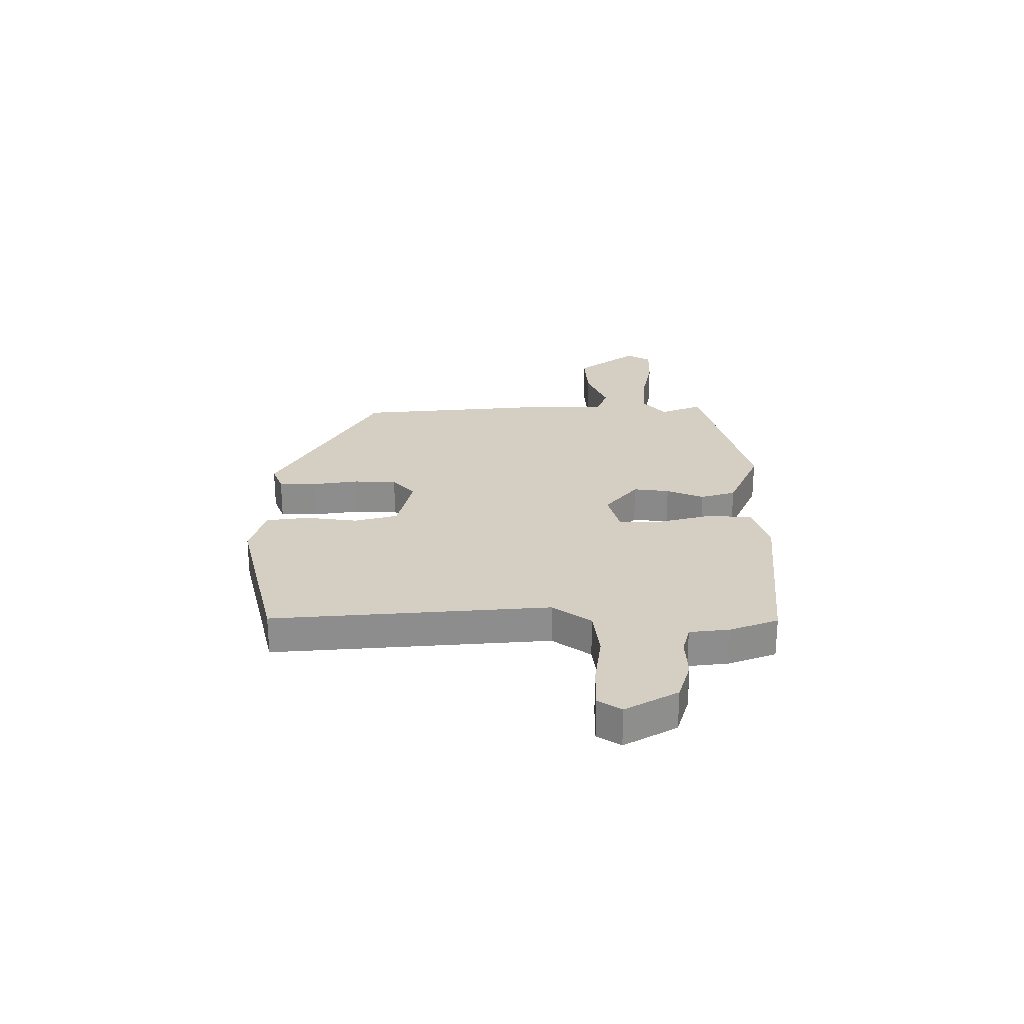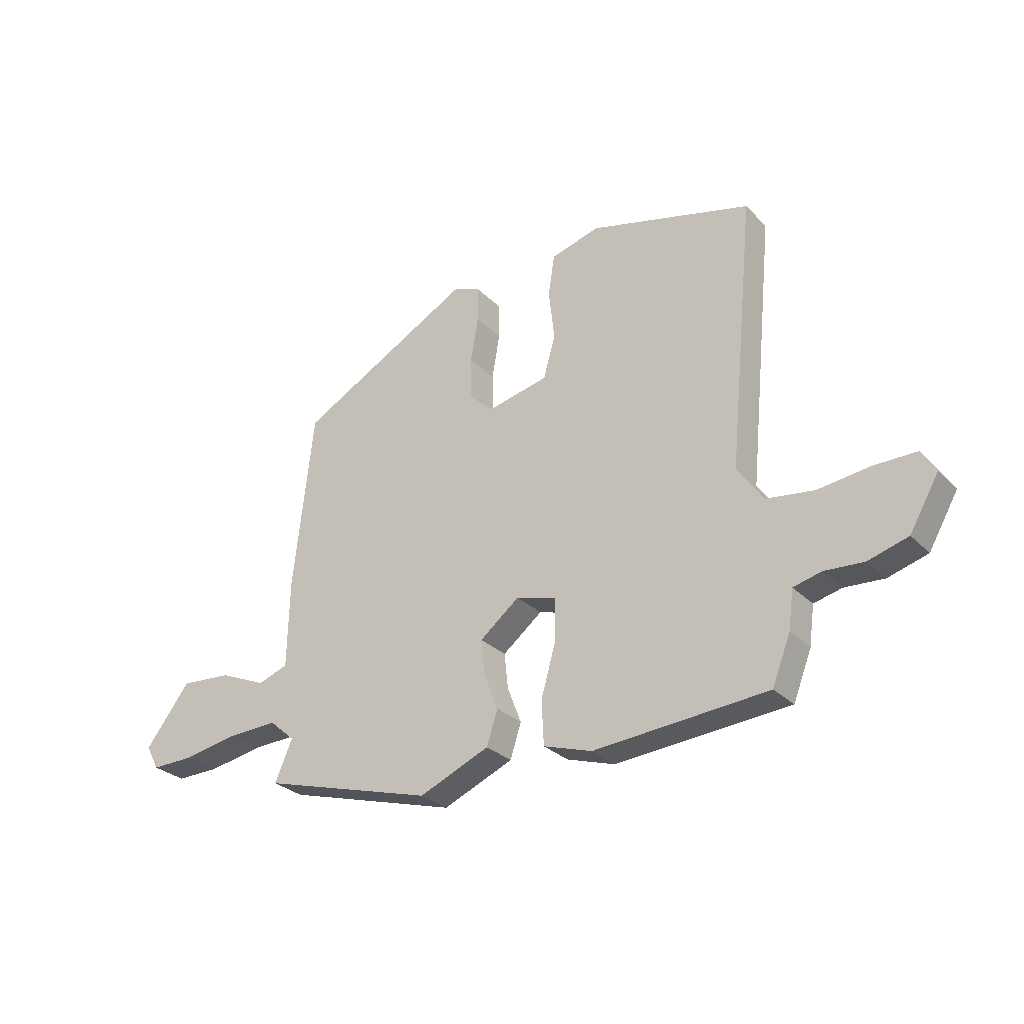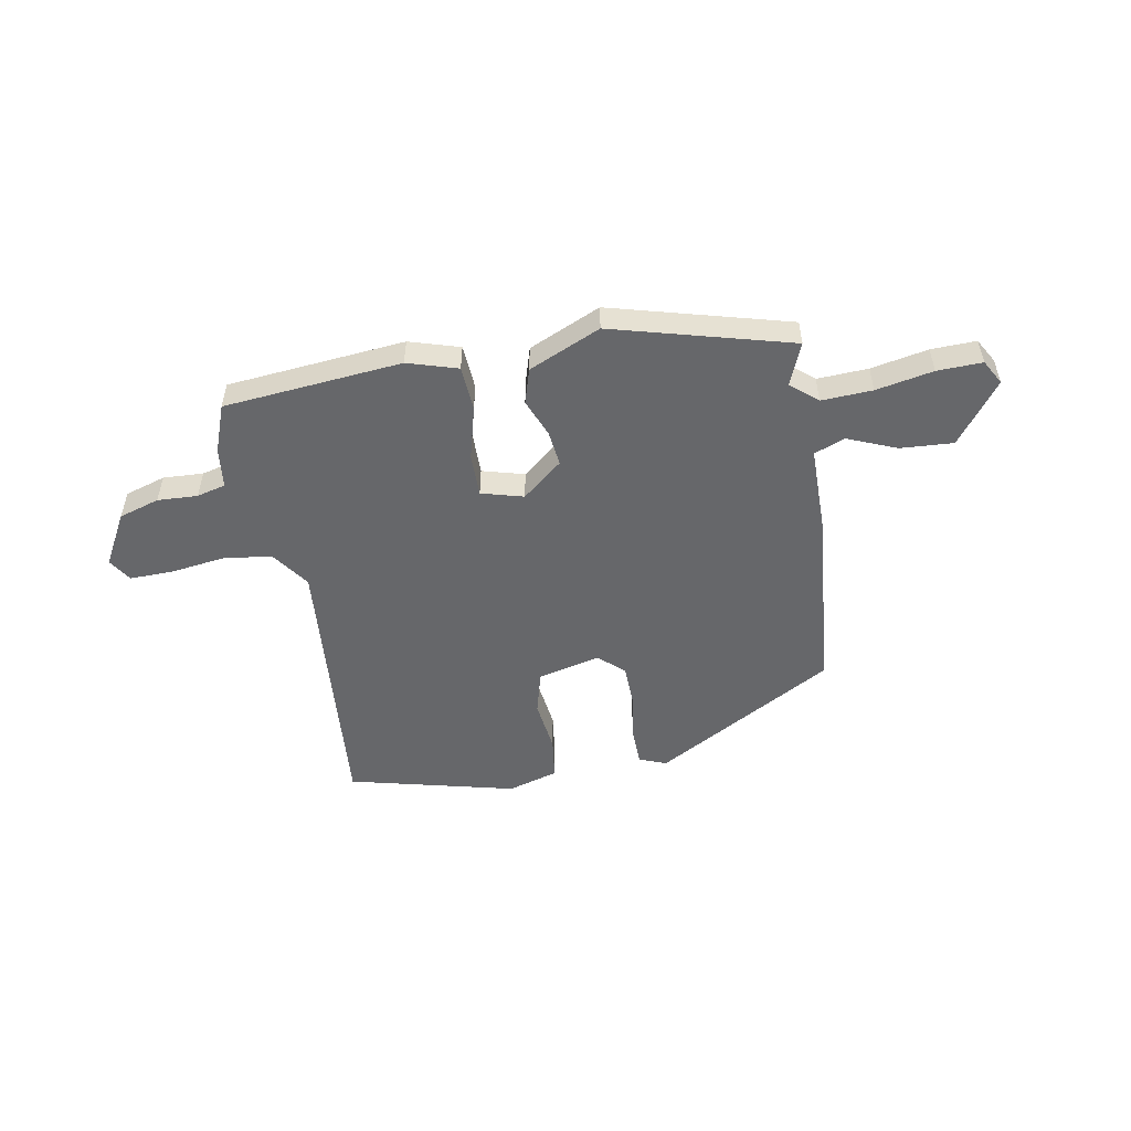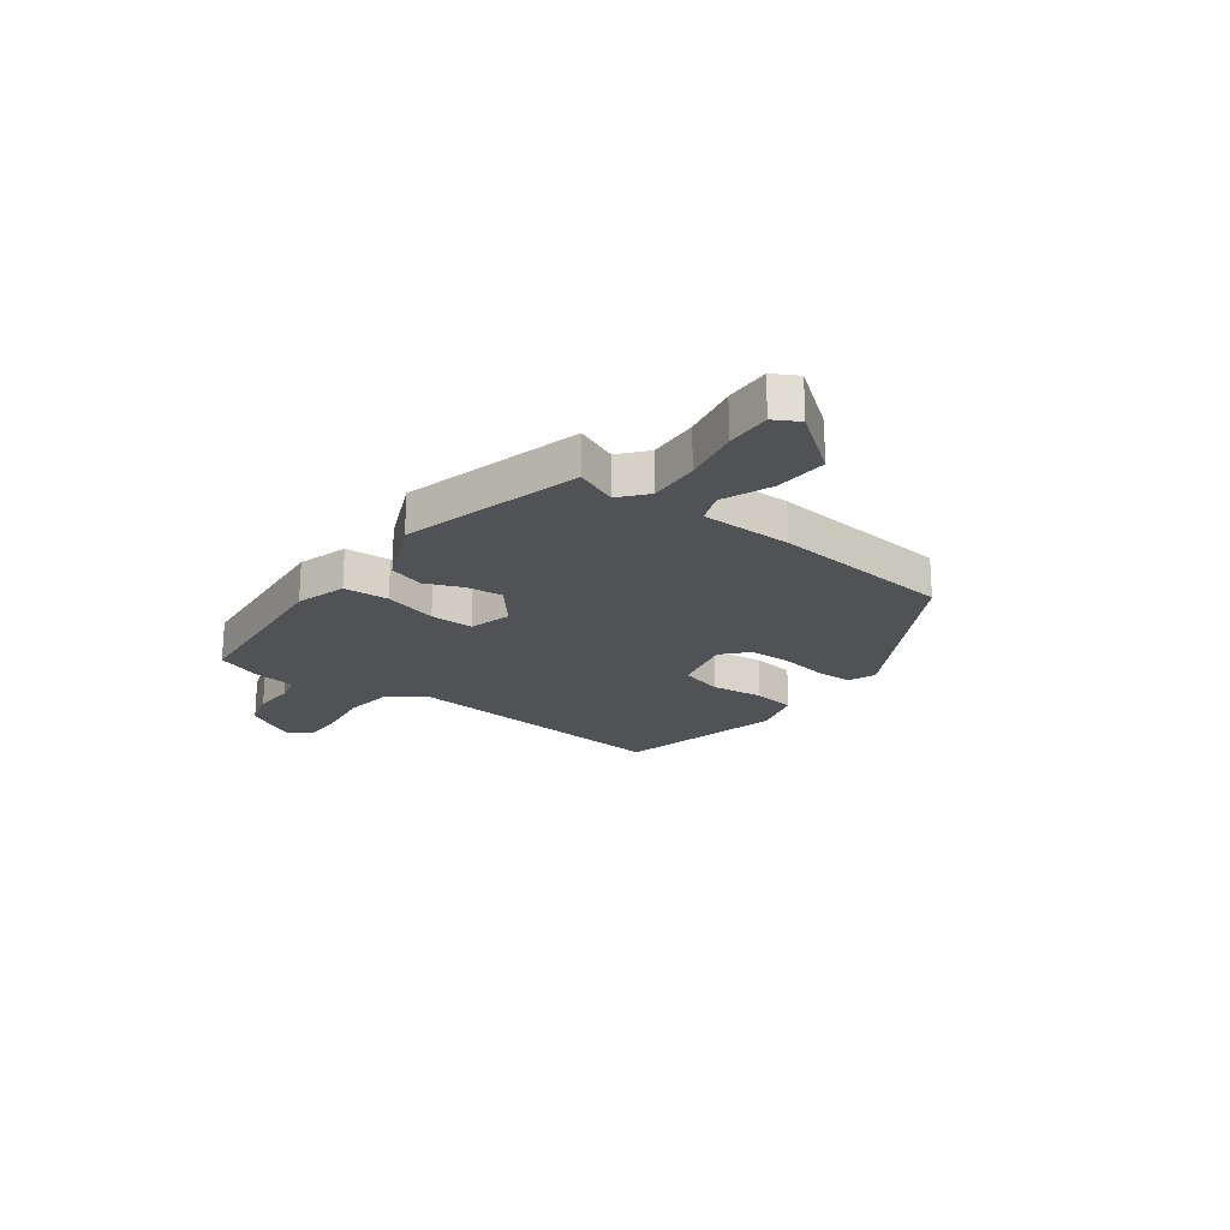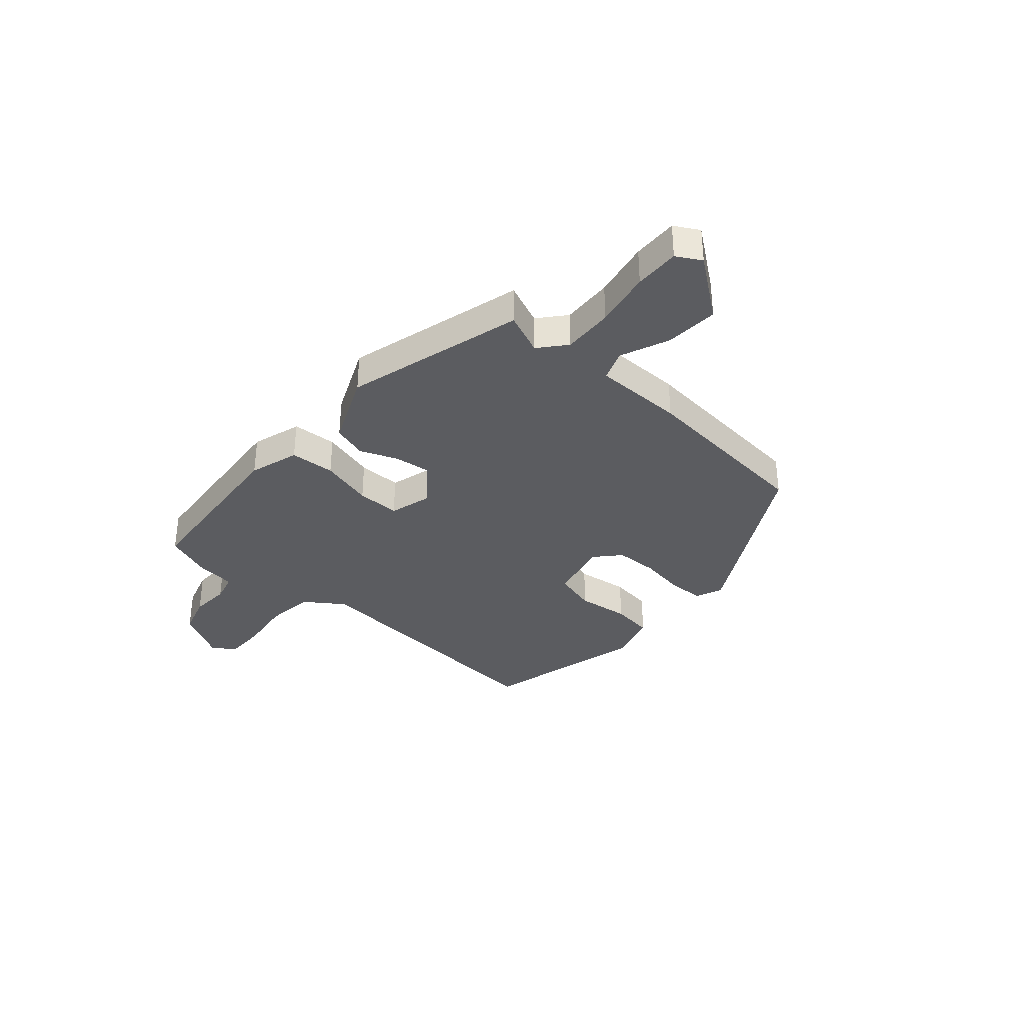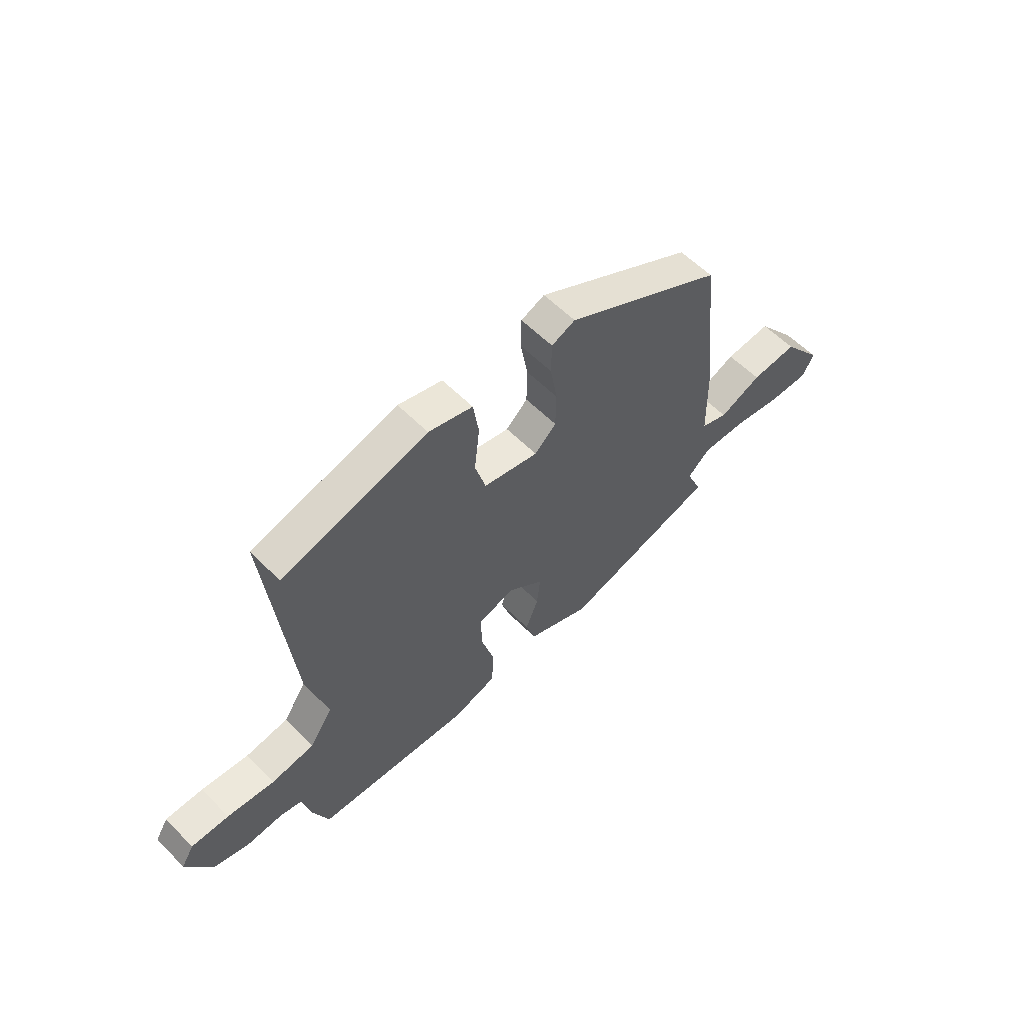
<metadata>
{"format":"obj","ext":"obj","renderer":"f3d","projection":"perspective","resolution":1024,"background":"white","views":[{"elev":25.7,"azim":91.0,"up":"+Y"},{"elev":-28.6,"azim":34.7,"up":"+Z"},{"elev":-52.1,"azim":-168.8,"up":"+Y"},{"elev":-21.0,"azim":-125.9,"up":"+Y"},{"elev":-34.5,"azim":-130.5,"up":"+Y"},{"elev":58.3,"azim":136.0,"up":"+Z"}]}
</metadata>
<code>
v -0.456 0.07 0.324
v -0.117 0.07 0.508
v -0.067 0.07 0.487
v -0.066 0.07 0.418
v -0.081 0.07 0.331
v -0.08 0.07 0.251
v -0.034 0.07 0.208
v 0.083 0.07 0.234
v 0.106 0.07 0.314
v 0.095 0.07 0.412
v 0.107 0.07 0.491
v 0.201 0.07 0.517
v 0.511 0.07 0.435
v 0.46 0.07 -0.078
v 0.509 0.07 -0.15
v 0.6 0.07 -0.163
v 0.701 0.07 -0.151
v 0.781 0.07 -0.151
v 0.808 0.07 -0.195
v 0.752 0.07 -0.291
v 0.676 0.07 -0.313
v 0.601 0.07 -0.308
v 0.547 0.07 -0.321
v 0.537 0.07 -0.395
v 0.502 0.07 -0.484
v 0.169 0.07 -0.509
v 0.076 0.07 -0.479
v 0.072 0.07 -0.395
v 0.1 0.07 -0.296
v 0.102 0.07 -0.215
v 0.024 0.07 -0.192
v -0.052 0.07 -0.252
v -0.045 0.07 -0.319
v -0.018 0.07 -0.389
v -0.039 0.07 -0.454
v -0.174 0.07 -0.511
v -0.506 0.07 -0.415
v -0.472 0.07 -0.337
v -0.521 0.07 -0.294
v -0.616 0.07 -0.297
v -0.723 0.07 -0.316
v -0.807 0.07 -0.317
v -0.832 0.07 -0.271
v -0.745 0.07 -0.159
v -0.646 0.07 -0.167
v -0.556 0.07 -0.206
v -0.498 0.07 -0.185
v -0.494 0.07 -0.016
v -0.456 0 0.324
v -0.117 0 0.508
v -0.067 0 0.487
v -0.066 0 0.418
v -0.081 0 0.331
v -0.08 0 0.251
v -0.034 0 0.208
v 0.083 0 0.234
v 0.106 0 0.314
v 0.095 0 0.412
v 0.107 0 0.491
v 0.201 0 0.517
v 0.511 0 0.435
v 0.46 0 -0.078
v 0.509 0 -0.15
v 0.6 0 -0.163
v 0.701 0 -0.151
v 0.781 0 -0.151
v 0.808 0 -0.195
v 0.752 0 -0.291
v 0.676 0 -0.313
v 0.601 0 -0.308
v 0.547 0 -0.321
v 0.537 0 -0.395
v 0.502 0 -0.484
v 0.169 0 -0.509
v 0.076 0 -0.479
v 0.072 0 -0.395
v 0.1 0 -0.296
v 0.102 0 -0.215
v 0.024 0 -0.192
v -0.052 0 -0.252
v -0.045 0 -0.319
v -0.018 0 -0.389
v -0.039 0 -0.454
v -0.174 0 -0.511
v -0.506 0 -0.415
v -0.472 0 -0.337
v -0.521 0 -0.294
v -0.616 0 -0.297
v -0.723 0 -0.316
v -0.807 0 -0.317
v -0.832 0 -0.271
v -0.745 0 -0.159
v -0.646 0 -0.167
v -0.556 0 -0.206
v -0.498 0 -0.185
v -0.494 0 -0.016
f 3 4 5
f 2 3 5
f 1 2 5
f 48 1 5
f 47 48 5
f 44 45 46
f 43 44 46
f 42 43 46
f 41 42 46
f 40 41 46
f 39 40 46 47
f 47 5 6
f 39 47 6
f 38 39 6
f 36 37 38
f 35 36 38
f 34 35 38
f 33 34 38
f 32 33 38
f 38 6 7
f 32 38 7
f 31 32 7
f 27 28 29
f 26 27 29
f 25 26 29
f 24 25 29
f 23 24 29
f 22 23 29 30
f 20 21 22
f 19 20 22
f 18 19 22
f 17 18 22
f 16 17 22
f 22 30 31
f 16 22 31
f 15 16 31
f 12 13 14
f 11 12 14
f 10 11 14
f 9 10 14
f 14 15 31
f 9 14 31
f 8 9 31
f 7 8 31
f 53 52 51
f 53 51 50
f 53 50 49
f 53 49 96
f 53 96 95
f 94 93 92
f 94 92 91
f 94 91 90
f 94 90 89
f 94 89 88
f 95 94 88 87
f 54 53 95
f 54 95 87
f 54 87 86
f 86 85 84
f 86 84 83
f 86 83 82
f 86 82 81
f 86 81 80
f 55 54 86
f 55 86 80
f 55 80 79
f 77 76 75
f 77 75 74
f 77 74 73
f 77 73 72
f 77 72 71
f 78 77 71 70
f 70 69 68
f 70 68 67
f 70 67 66
f 70 66 65
f 70 65 64
f 79 78 70
f 79 70 64
f 79 64 63
f 62 61 60
f 62 60 59
f 62 59 58
f 62 58 57
f 79 63 62
f 79 62 57
f 79 57 56
f 79 56 55
f 1 49 50 2
f 2 50 51 3
f 3 51 52 4
f 4 52 53 5
f 5 53 54 6
f 6 54 55 7
f 7 55 56 8
f 8 56 57 9
f 9 57 58 10
f 10 58 59 11
f 11 59 60 12
f 12 60 61 13
f 13 61 62 14
f 14 62 63 15
f 15 63 64 16
f 16 64 65 17
f 17 65 66 18
f 18 66 67 19
f 19 67 68 20
f 20 68 69 21
f 21 69 70 22
f 22 70 71 23
f 23 71 72 24
f 24 72 73 25
f 25 73 74 26
f 26 74 75 27
f 27 75 76 28
f 28 76 77 29
f 29 77 78 30
f 30 78 79 31
f 31 79 80 32
f 32 80 81 33
f 33 81 82 34
f 34 82 83 35
f 35 83 84 36
f 36 84 85 37
f 37 85 86 38
f 38 86 87 39
f 39 87 88 40
f 40 88 89 41
f 41 89 90 42
f 42 90 91 43
f 43 91 92 44
f 44 92 93 45
f 45 93 94 46
f 46 94 95 47
f 47 95 96 48
f 48 96 49 1

</code>
